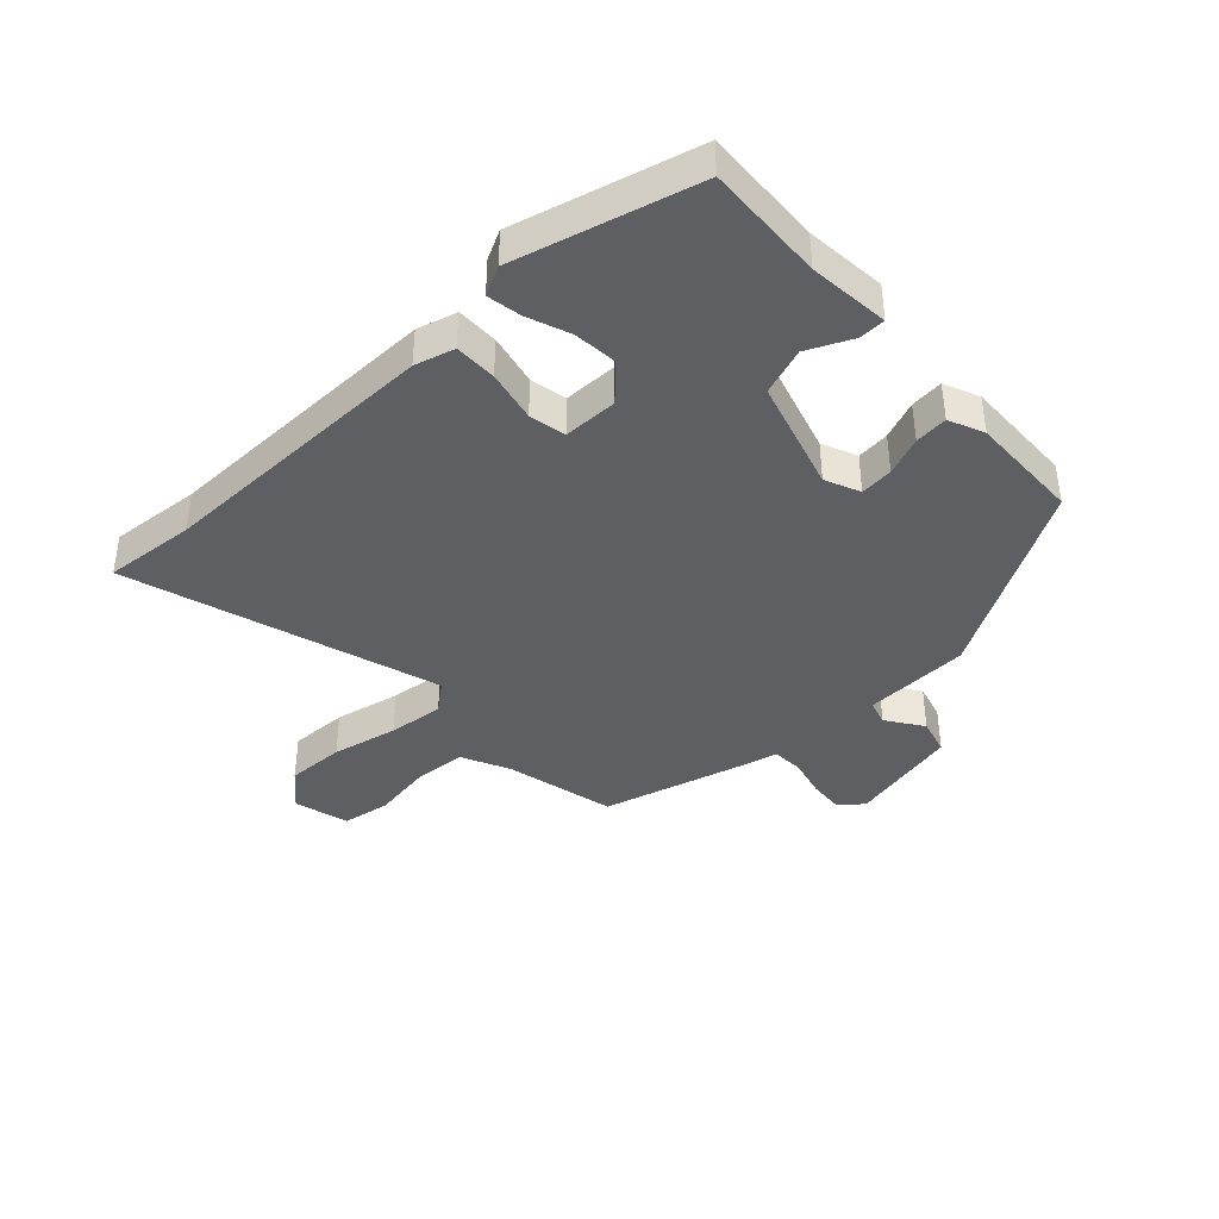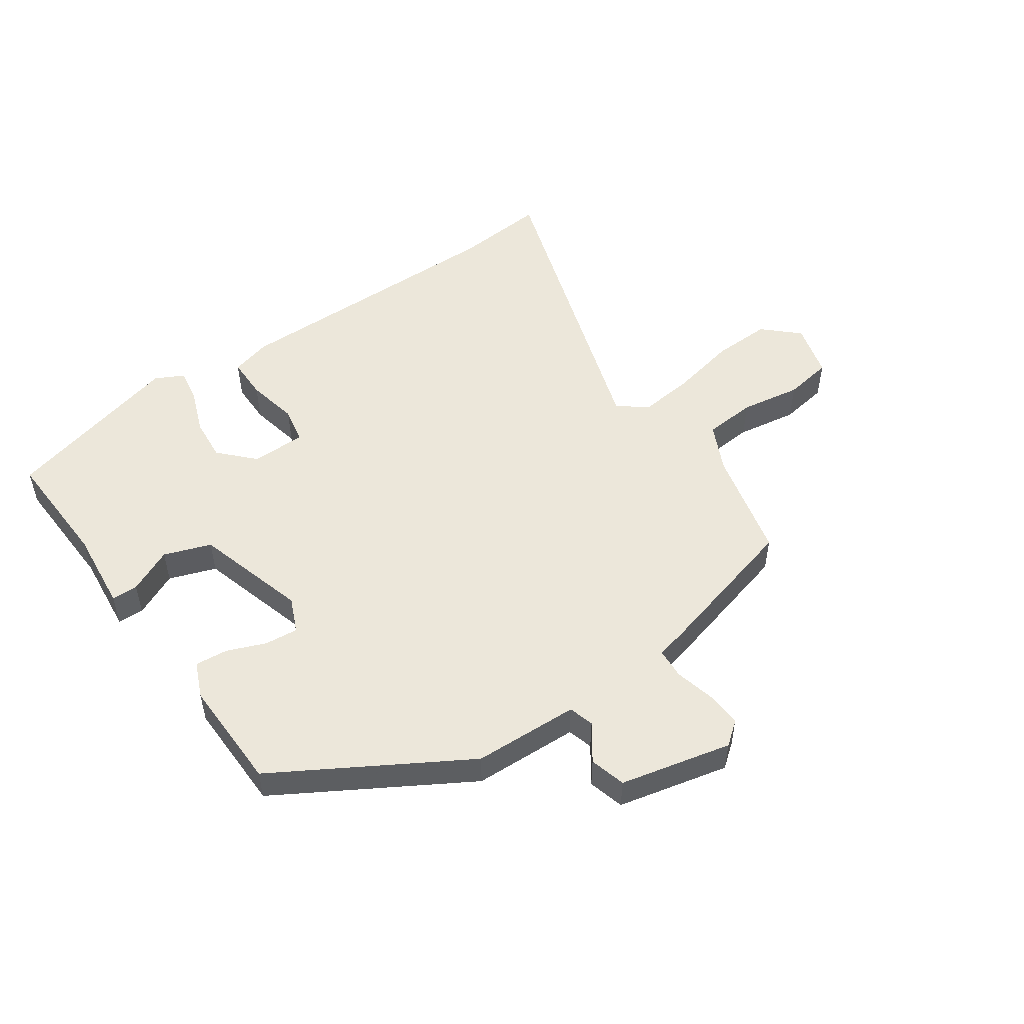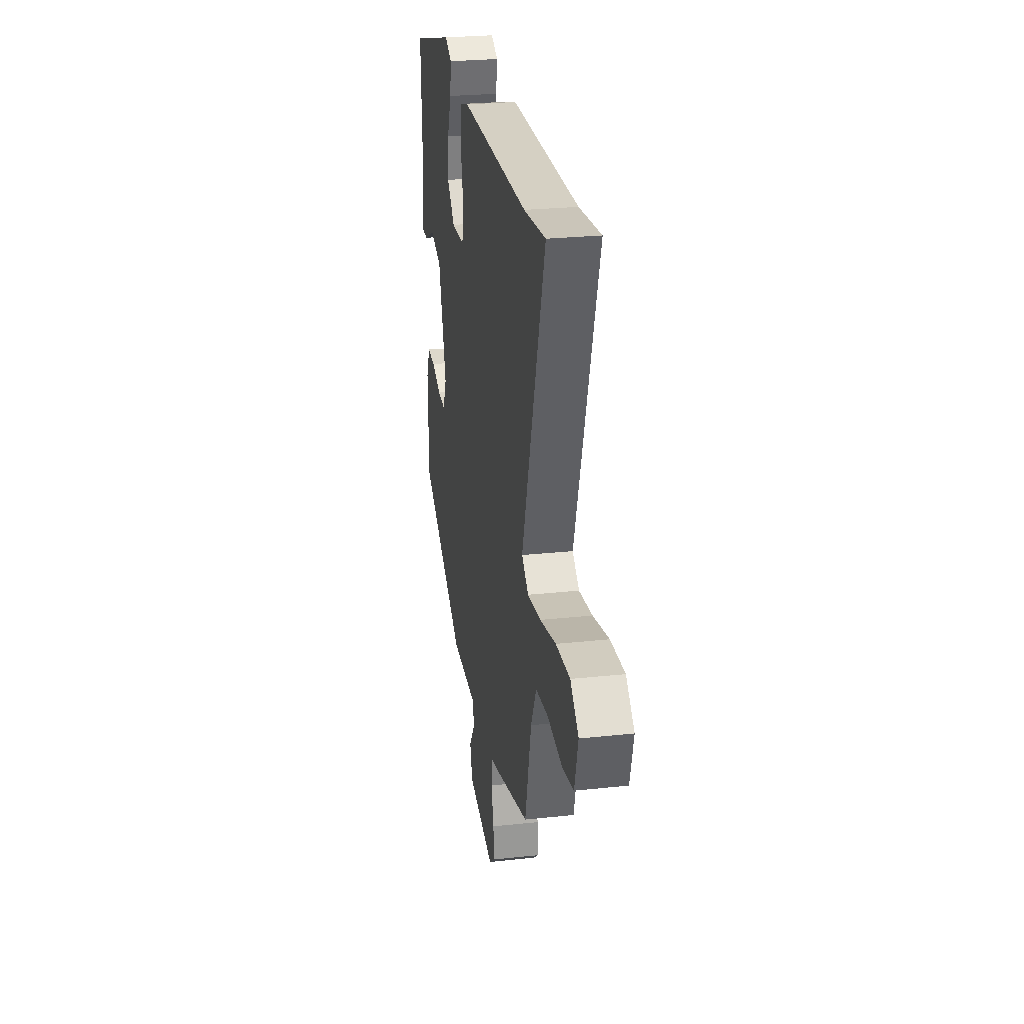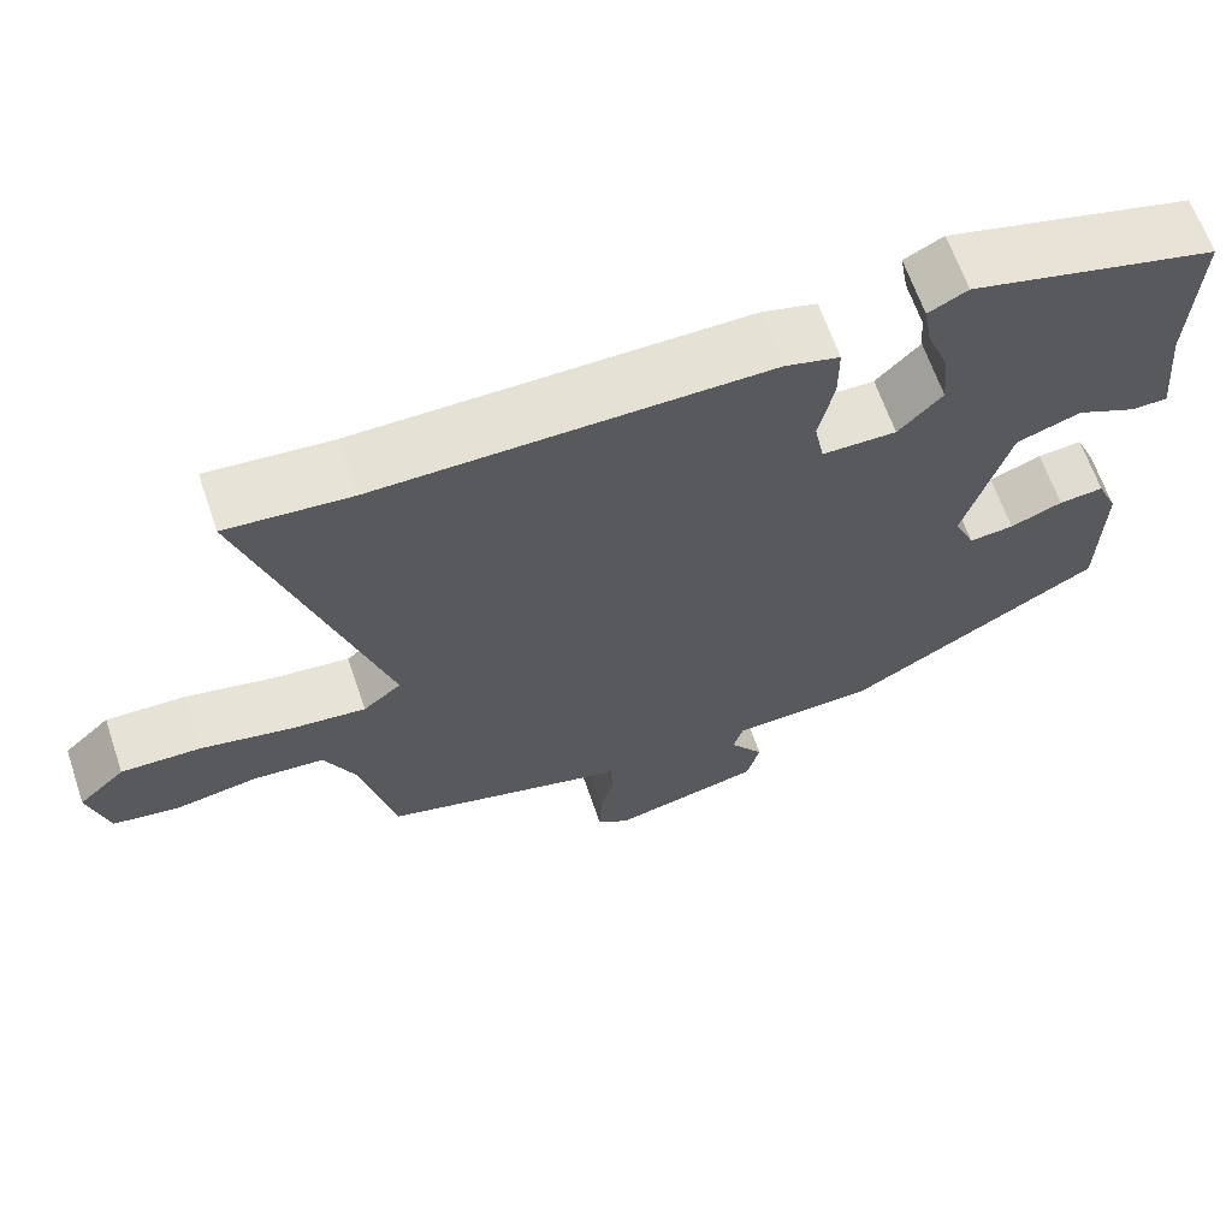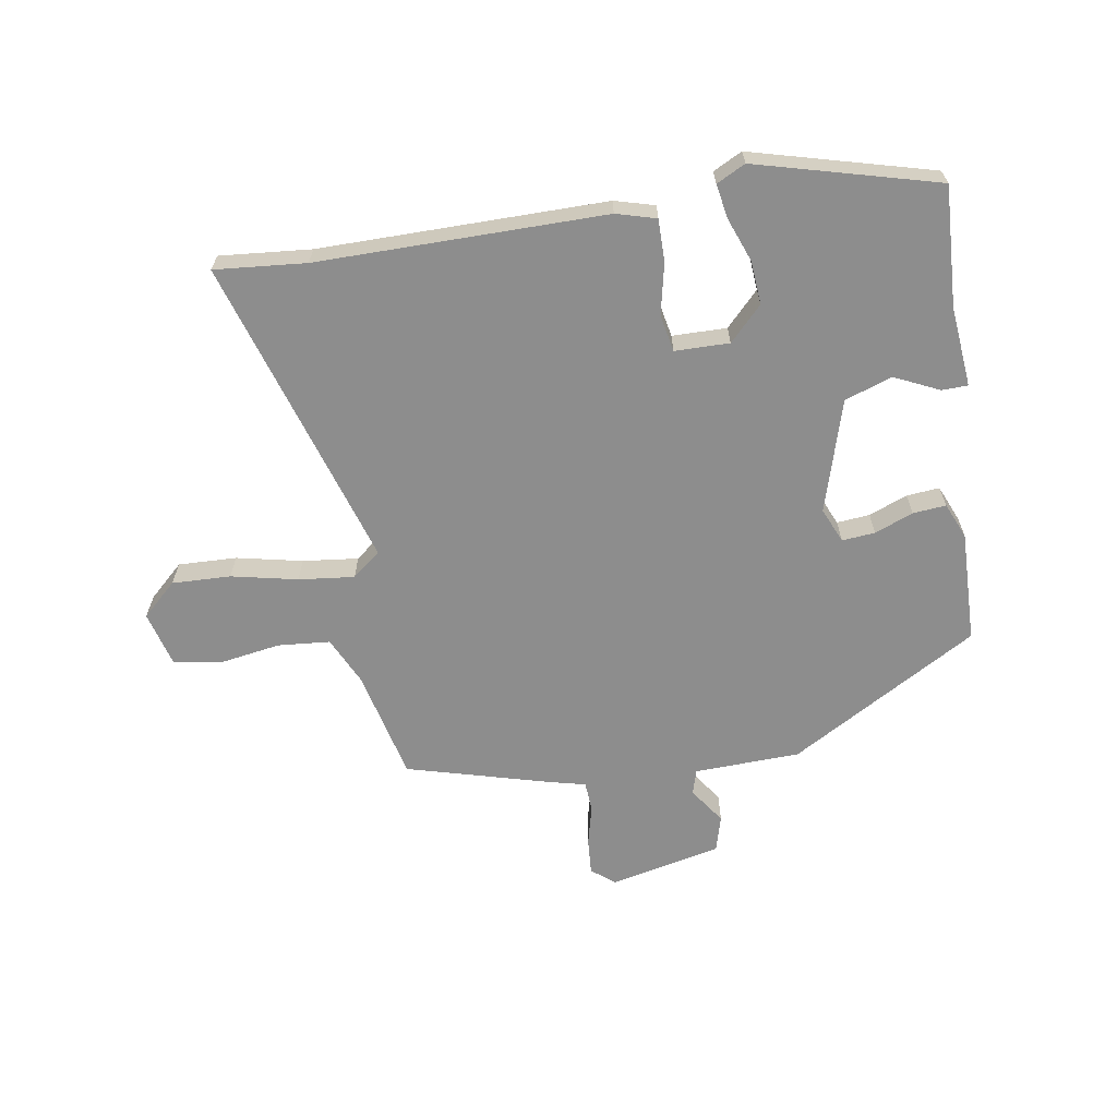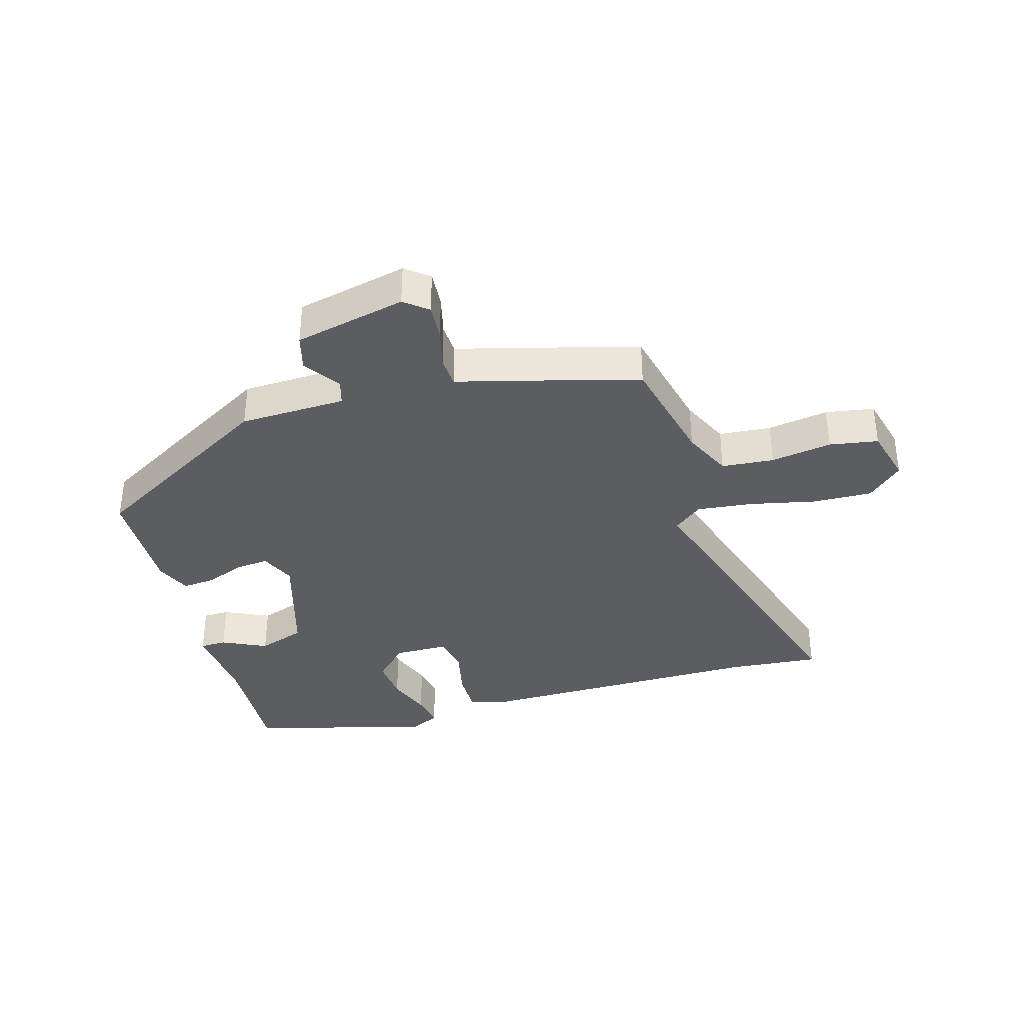
<metadata>
{"format":"obj","ext":"obj","renderer":"f3d","projection":"perspective","resolution":1024,"background":"white","views":[{"elev":-40.3,"azim":42.9,"up":"+Y"},{"elev":51.7,"azim":145.3,"up":"+Y"},{"elev":25.8,"azim":-99.8,"up":"+Z"},{"elev":64.9,"azim":-18.9,"up":"+Z"},{"elev":-64.6,"azim":9.1,"up":"+Y"},{"elev":-36.4,"azim":-164.1,"up":"+Y"}]}
</metadata>
<code>
v -0.482 0.07 -0.403
v -0.525 0.07 -0.222
v -0.562 0.07 -0.144
v -0.647 0.07 -0.137
v -0.746 0.07 -0.153
v -0.825 0.07 -0.14
v -0.849 0.07 -0.05
v -0.793 0.07 0.002
v -0.697 0.07 -0.001
v -0.589 0.07 -0.024
v -0.498 0.07 -0.034
v -0.452 0.07 0.003
v -0.611 0.07 0.51
v -0.462 0.07 0.497
v 0.007 0.07 0.5
v 0.072 0.07 0.482
v 0.072 0.07 0.413
v 0.054 0.07 0.329
v 0.066 0.07 0.269
v 0.155 0.07 0.268
v 0.208 0.07 0.323
v 0.202 0.07 0.394
v 0.175 0.07 0.465
v 0.165 0.07 0.521
v 0.212 0.07 0.545
v 0.508 0.07 0.467
v 0.499 0.07 0.272
v 0.512 0.07 0.14
v 0.469 0.07 0.139
v 0.396 0.07 0.173
v 0.319 0.07 0.146
v 0.265 0.07 -0.037
v 0.29 0.07 -0.094
v 0.344 0.07 -0.089
v 0.407 0.07 -0.064
v 0.461 0.07 -0.059
v 0.486 0.07 -0.117
v 0.482 0.07 -0.3
v 0.175 0.07 -0.479
v 0.002 0.07 -0.485
v -0.01 0.07 -0.526
v 0.031 0.07 -0.585
v 0.015 0.07 -0.644
v -0.167 0.07 -0.685
v -0.205 0.07 -0.655
v -0.201 0.07 -0.596
v -0.185 0.07 -0.531
v -0.188 0.07 -0.481
v -0.242 0.07 -0.468
v -0.482 0 -0.403
v -0.525 0 -0.222
v -0.562 0 -0.144
v -0.647 0 -0.137
v -0.746 0 -0.153
v -0.825 0 -0.14
v -0.849 0 -0.05
v -0.793 0 0.002
v -0.697 0 -0.001
v -0.589 0 -0.024
v -0.498 0 -0.034
v -0.452 0 0.003
v -0.611 0 0.51
v -0.462 0 0.497
v 0.007 0 0.5
v 0.072 0 0.482
v 0.072 0 0.413
v 0.054 0 0.329
v 0.066 0 0.269
v 0.155 0 0.268
v 0.208 0 0.323
v 0.202 0 0.394
v 0.175 0 0.465
v 0.165 0 0.521
v 0.212 0 0.545
v 0.508 0 0.467
v 0.499 0 0.272
v 0.512 0 0.14
v 0.469 0 0.139
v 0.396 0 0.173
v 0.319 0 0.146
v 0.265 0 -0.037
v 0.29 0 -0.094
v 0.344 0 -0.089
v 0.407 0 -0.064
v 0.461 0 -0.059
v 0.486 0 -0.117
v 0.482 0 -0.3
v 0.175 0 -0.479
v 0.002 0 -0.485
v -0.01 0 -0.526
v 0.031 0 -0.585
v 0.015 0 -0.644
v -0.167 0 -0.685
v -0.205 0 -0.655
v -0.201 0 -0.596
v -0.185 0 -0.531
v -0.188 0 -0.481
v -0.242 0 -0.468
f 48 49 1 2
f 44 45 46 47
f 44 47 48
f 41 42 43 44
f 40 41 44 48
f 34 35 36 37
f 33 34 37 38
f 27 28 29 30
f 27 30 31
f 26 27 31
f 25 26 31
f 22 23 24 25
f 21 22 25 31
f 20 21 31 32
f 15 16 17 18
f 14 15 18 19
f 12 13 14 19
f 11 12 19 20
f 7 8 9 10
f 7 10 11
f 4 5 6 7
f 3 4 7 11
f 33 38 39 40
f 32 33 40 48
f 11 20 32 48
f 2 3 11 48
f 51 50 98 97
f 96 95 94 93
f 97 96 93
f 93 92 91 90
f 97 93 90 89
f 86 85 84 83
f 87 86 83 82
f 79 78 77 76
f 80 79 76
f 80 76 75
f 80 75 74
f 74 73 72 71
f 80 74 71 70
f 81 80 70 69
f 67 66 65 64
f 68 67 64 63
f 68 63 62 61
f 69 68 61 60
f 59 58 57 56
f 60 59 56
f 56 55 54 53
f 60 56 53 52
f 89 88 87 82
f 97 89 82 81
f 97 81 69 60
f 97 60 52 51
f 1 50 51 2
f 2 51 52 3
f 3 52 53 4
f 4 53 54 5
f 5 54 55 6
f 6 55 56 7
f 7 56 57 8
f 8 57 58 9
f 9 58 59 10
f 10 59 60 11
f 11 60 61 12
f 12 61 62 13
f 13 62 63 14
f 14 63 64 15
f 15 64 65 16
f 16 65 66 17
f 17 66 67 18
f 18 67 68 19
f 19 68 69 20
f 20 69 70 21
f 21 70 71 22
f 22 71 72 23
f 23 72 73 24
f 24 73 74 25
f 25 74 75 26
f 26 75 76 27
f 27 76 77 28
f 28 77 78 29
f 29 78 79 30
f 30 79 80 31
f 31 80 81 32
f 32 81 82 33
f 33 82 83 34
f 34 83 84 35
f 35 84 85 36
f 36 85 86 37
f 37 86 87 38
f 38 87 88 39
f 39 88 89 40
f 40 89 90 41
f 41 90 91 42
f 42 91 92 43
f 43 92 93 44
f 44 93 94 45
f 45 94 95 46
f 46 95 96 47
f 47 96 97 48
f 48 97 98 49
f 49 98 50 1

</code>
